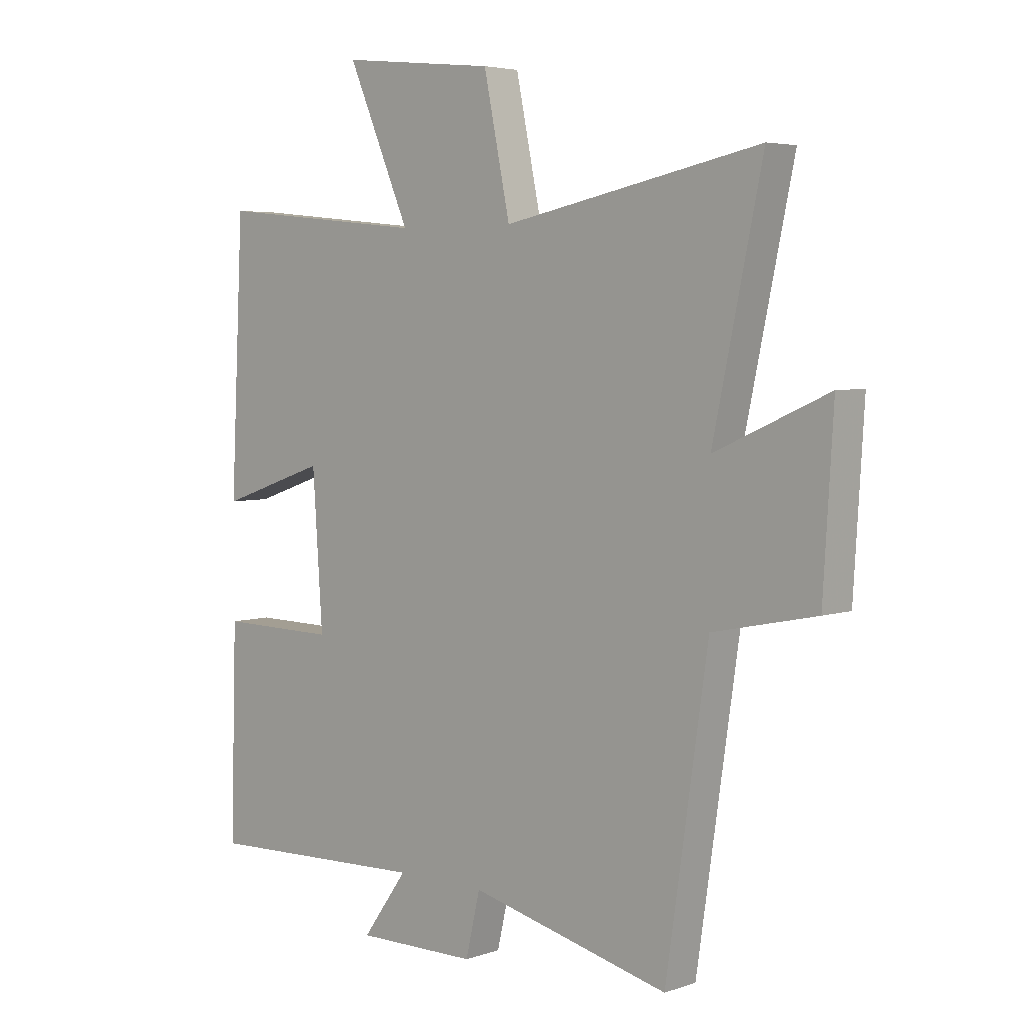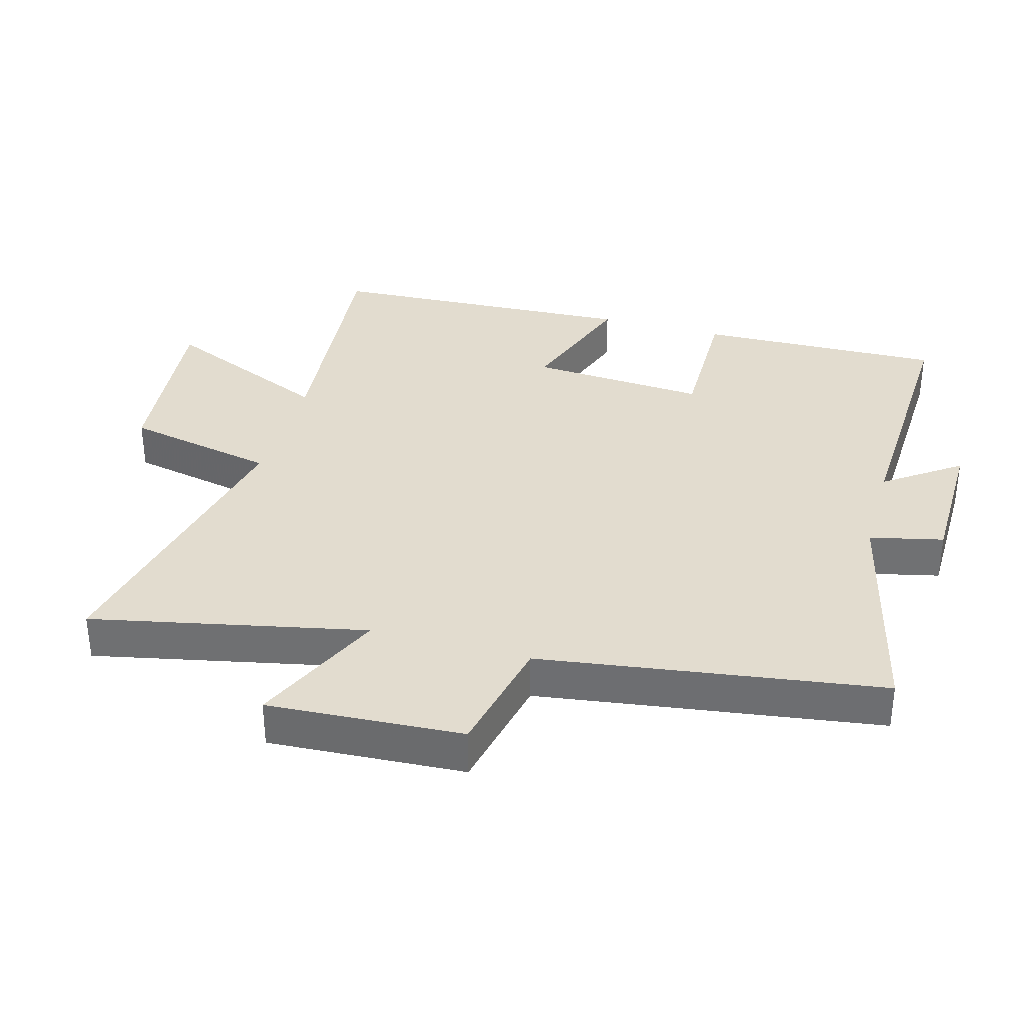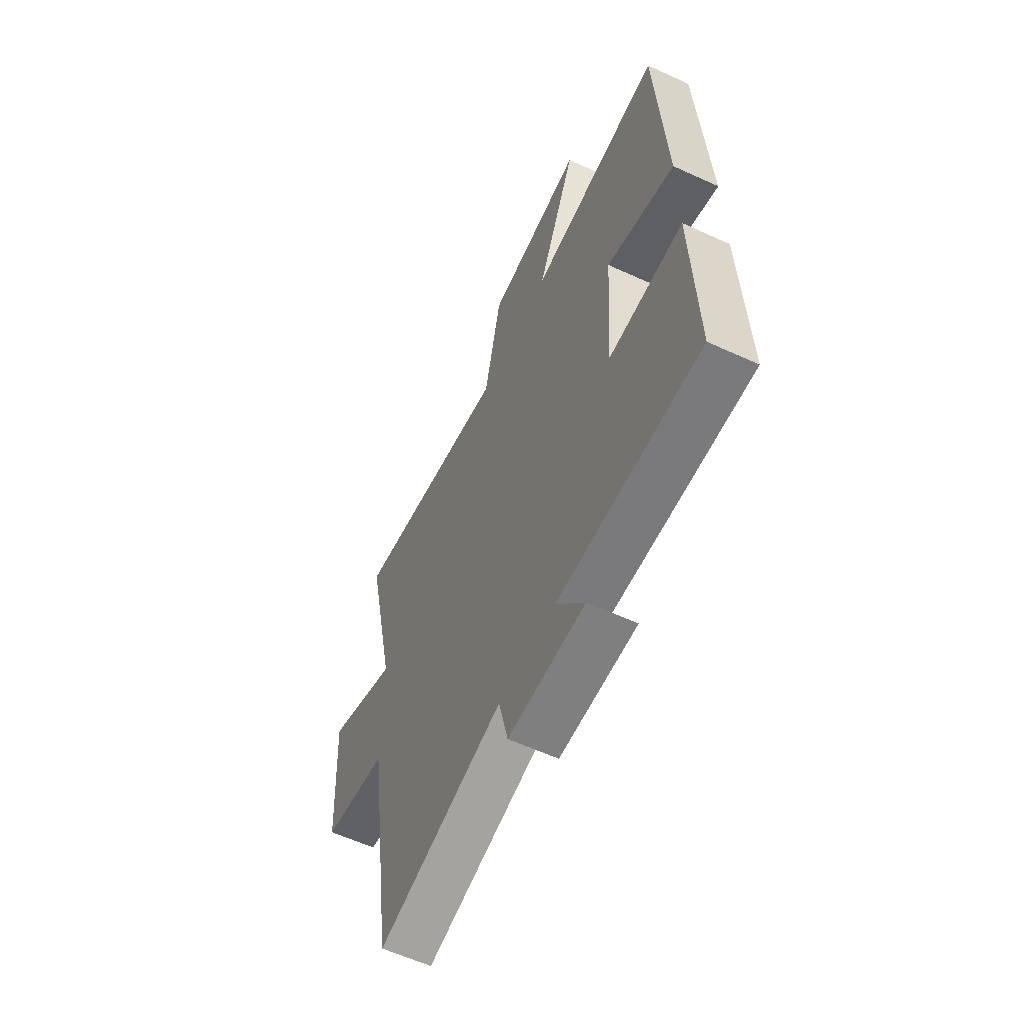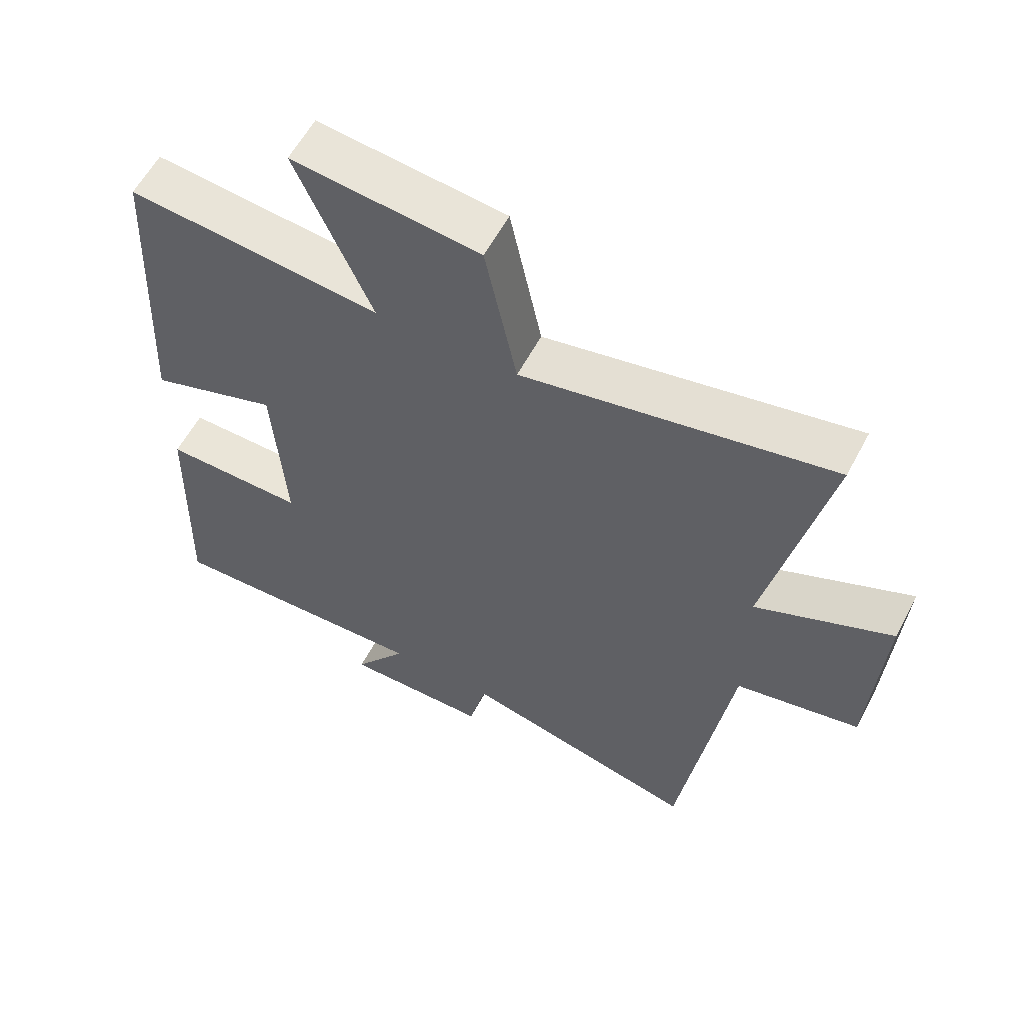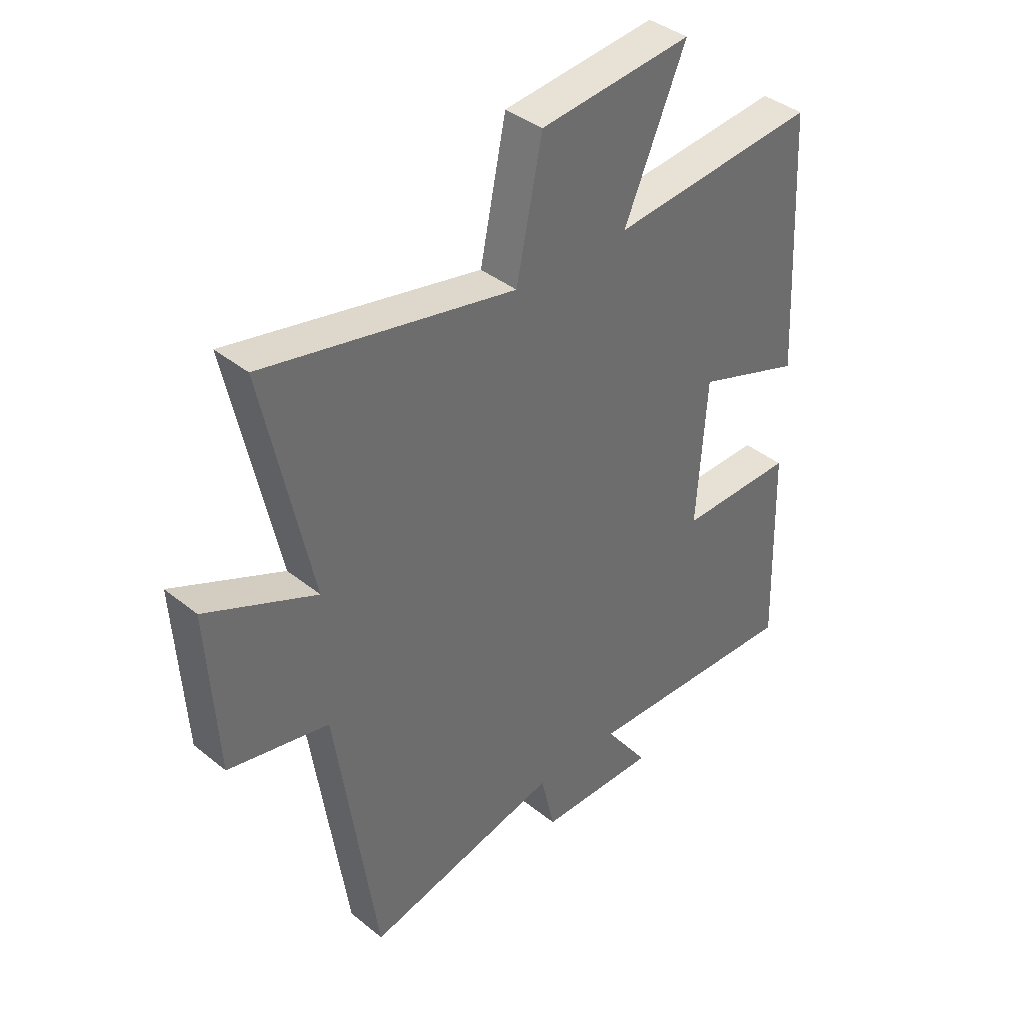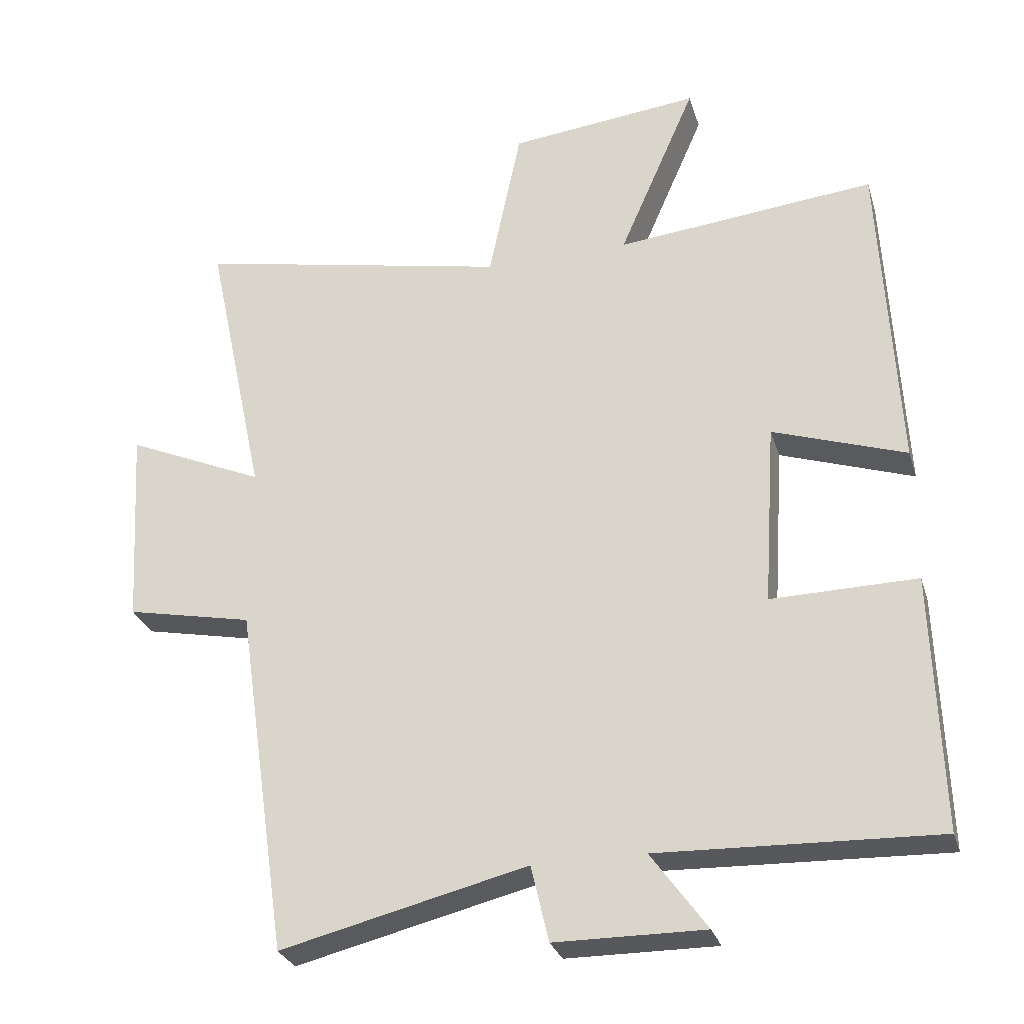
<metadata>
{"format":"obj","ext":"obj","renderer":"f3d","projection":"perspective","resolution":1024,"background":"white","views":[{"elev":4.6,"azim":42.9,"up":"+Z"},{"elev":34.6,"azim":105.8,"up":"+Y"},{"elev":-60.2,"azim":-115.1,"up":"+Z"},{"elev":58.9,"azim":27.8,"up":"+Z"},{"elev":38.9,"azim":135.3,"up":"+Z"},{"elev":-28.9,"azim":-164.1,"up":"+Z"}]}
</metadata>
<code>
v -0.476 0.07 0.538
v -0.093 0.07 0.5
v -0.207 0.07 0.762
v 0.075 0.07 0.732
v 0.123 0.07 0.5
v 0.589 0.07 0.595
v 0.5 0.07 0.178
v 0.705 0.07 0.269
v 0.687 0.07 -0.029
v 0.5 0.07 -0.068
v 0.424 0.07 -0.588
v 0.061 0.07 -0.5
v 0.035 0.07 -0.612
v -0.185 0.07 -0.614
v -0.103 0.07 -0.5
v -0.511 0.07 -0.515
v -0.5 0.07 -0.139
v -0.286 0.07 -0.142
v -0.304 0.07 0.128
v -0.5 0.07 0.061
v -0.476 0 0.538
v -0.093 0 0.5
v -0.207 0 0.762
v 0.075 0 0.732
v 0.123 0 0.5
v 0.589 0 0.595
v 0.5 0 0.178
v 0.705 0 0.269
v 0.687 0 -0.029
v 0.5 0 -0.068
v 0.424 0 -0.588
v 0.061 0 -0.5
v 0.035 0 -0.612
v -0.185 0 -0.614
v -0.103 0 -0.5
v -0.511 0 -0.515
v -0.5 0 -0.139
v -0.286 0 -0.142
v -0.304 0 0.128
v -0.5 0 0.061
f 19 20 1 2
f 18 19 2
f 15 16 17 18
f 15 18 2
f 12 13 14 15
f 12 15 2
f 10 11 12 2
f 7 8 9 10
f 7 10 2 3
f 5 6 7
f 5 7 3
f 3 4 5
f 22 21 40 39
f 22 39 38
f 38 37 36 35
f 22 38 35
f 35 34 33 32
f 22 35 32
f 22 32 31 30
f 30 29 28 27
f 23 22 30 27
f 27 26 25
f 23 27 25
f 25 24 23
f 1 21 22 2
f 2 22 23 3
f 3 23 24 4
f 4 24 25 5
f 5 25 26 6
f 6 26 27 7
f 7 27 28 8
f 8 28 29 9
f 9 29 30 10
f 10 30 31 11
f 11 31 32 12
f 12 32 33 13
f 13 33 34 14
f 14 34 35 15
f 15 35 36 16
f 16 36 37 17
f 17 37 38 18
f 18 38 39 19
f 19 39 40 20
f 20 40 21 1

</code>
